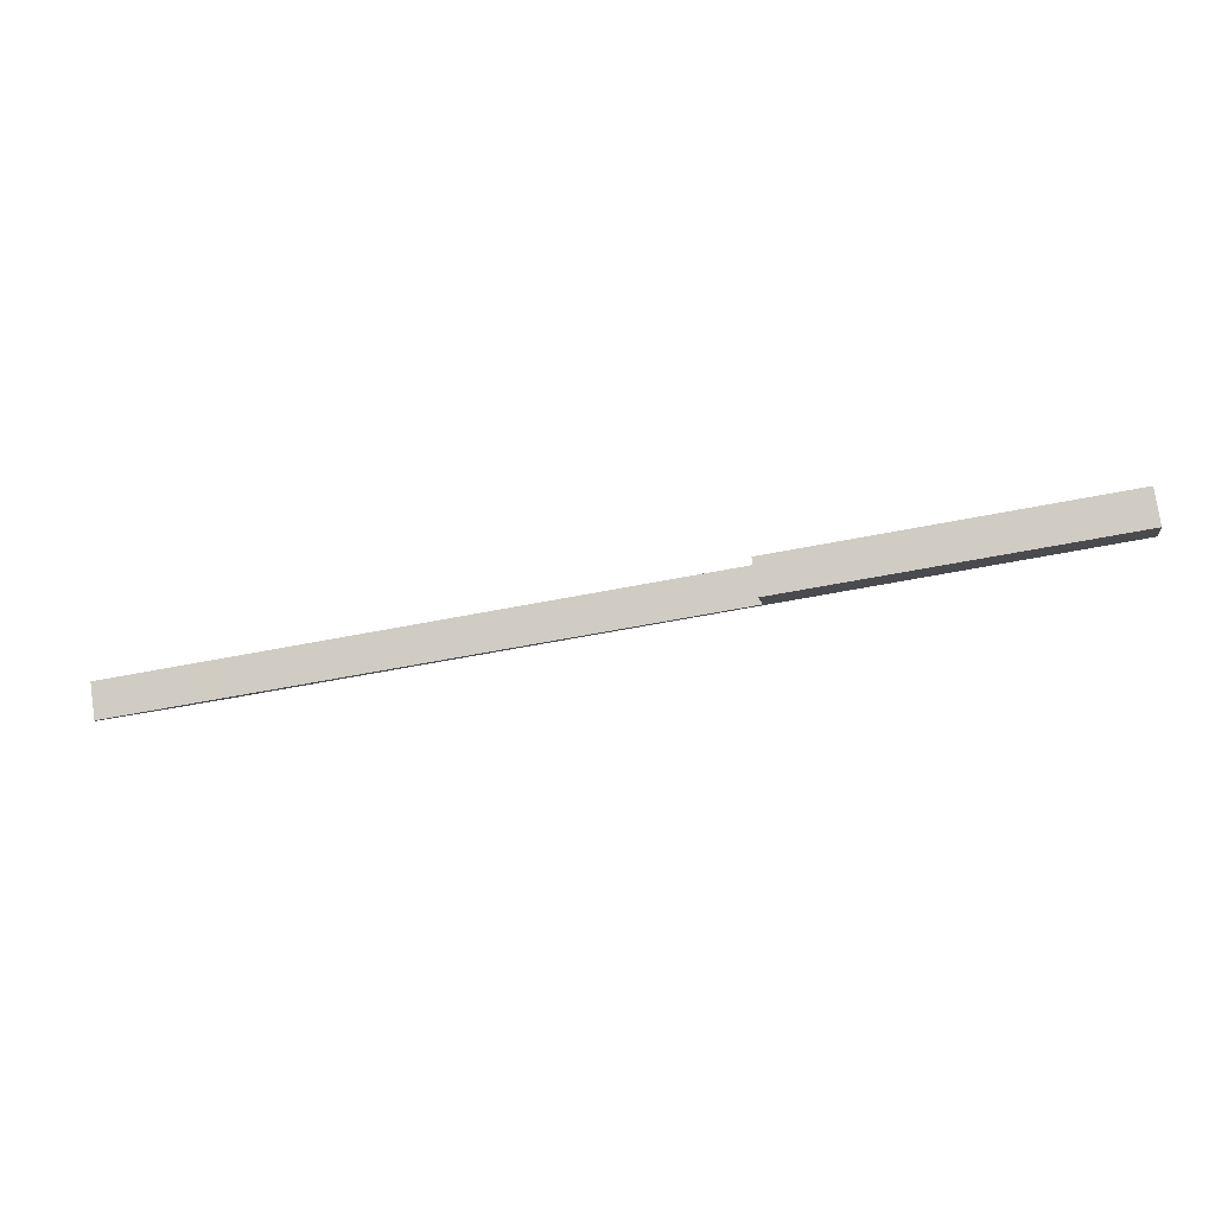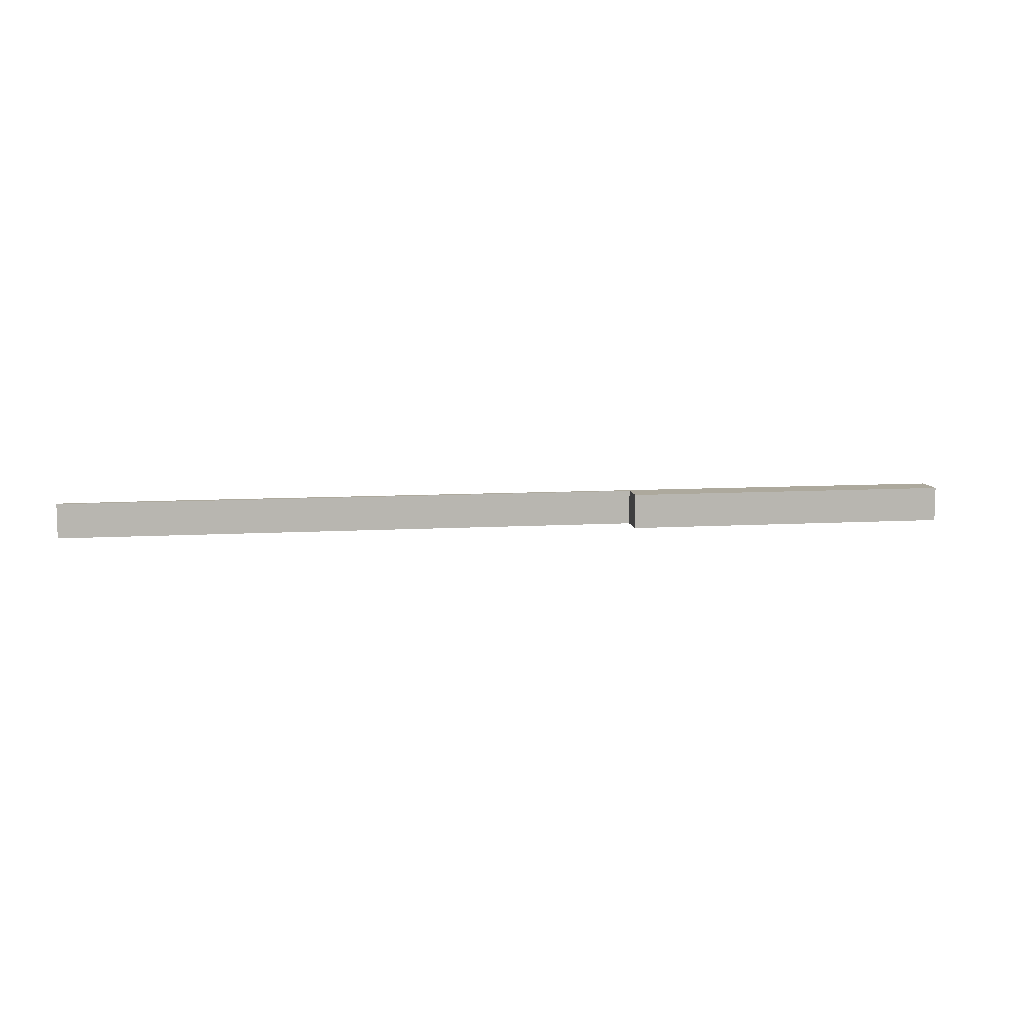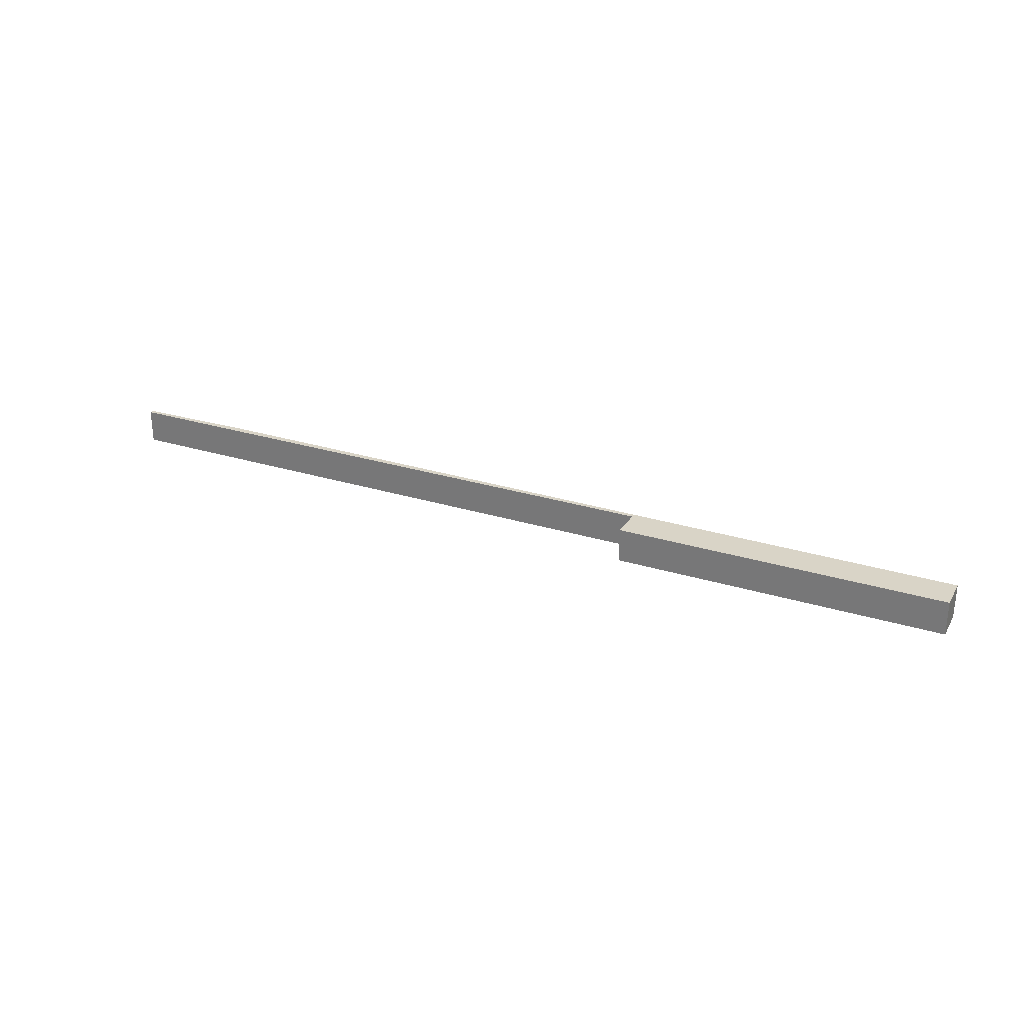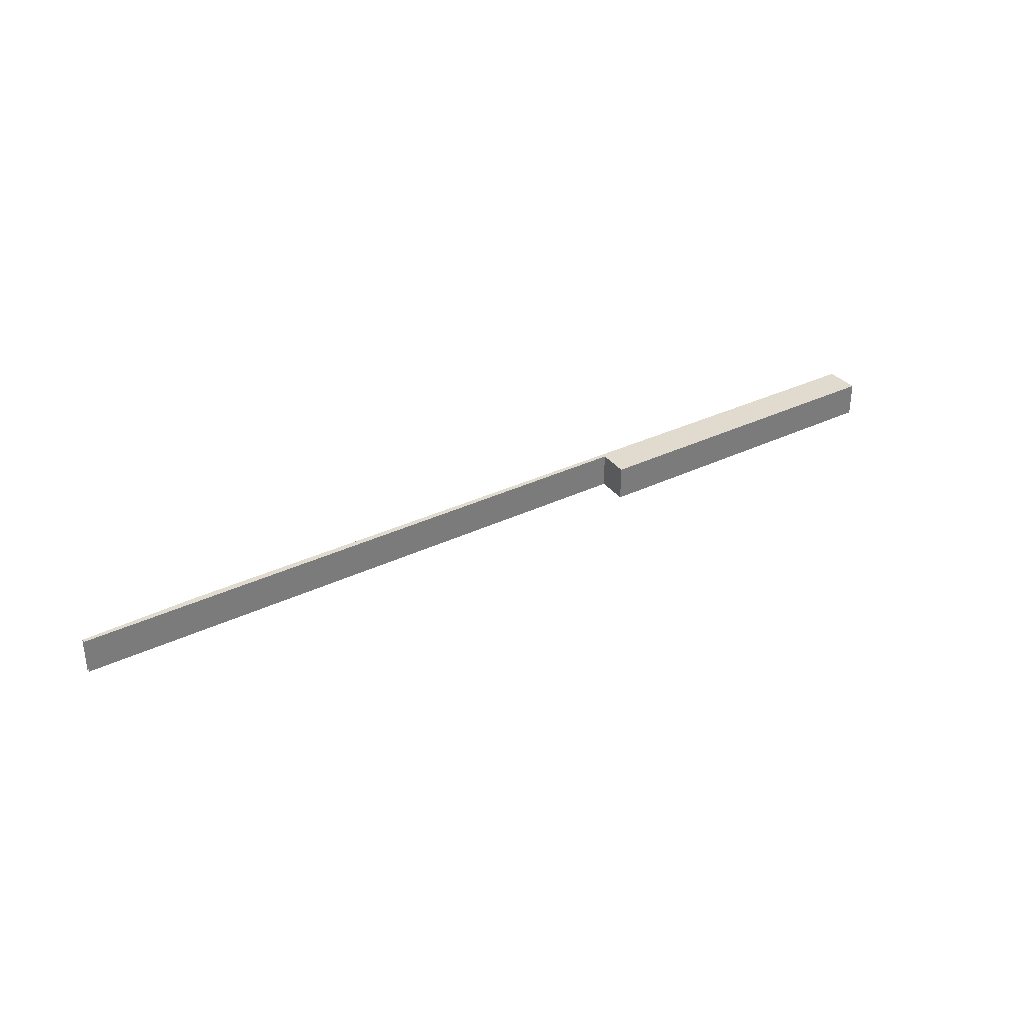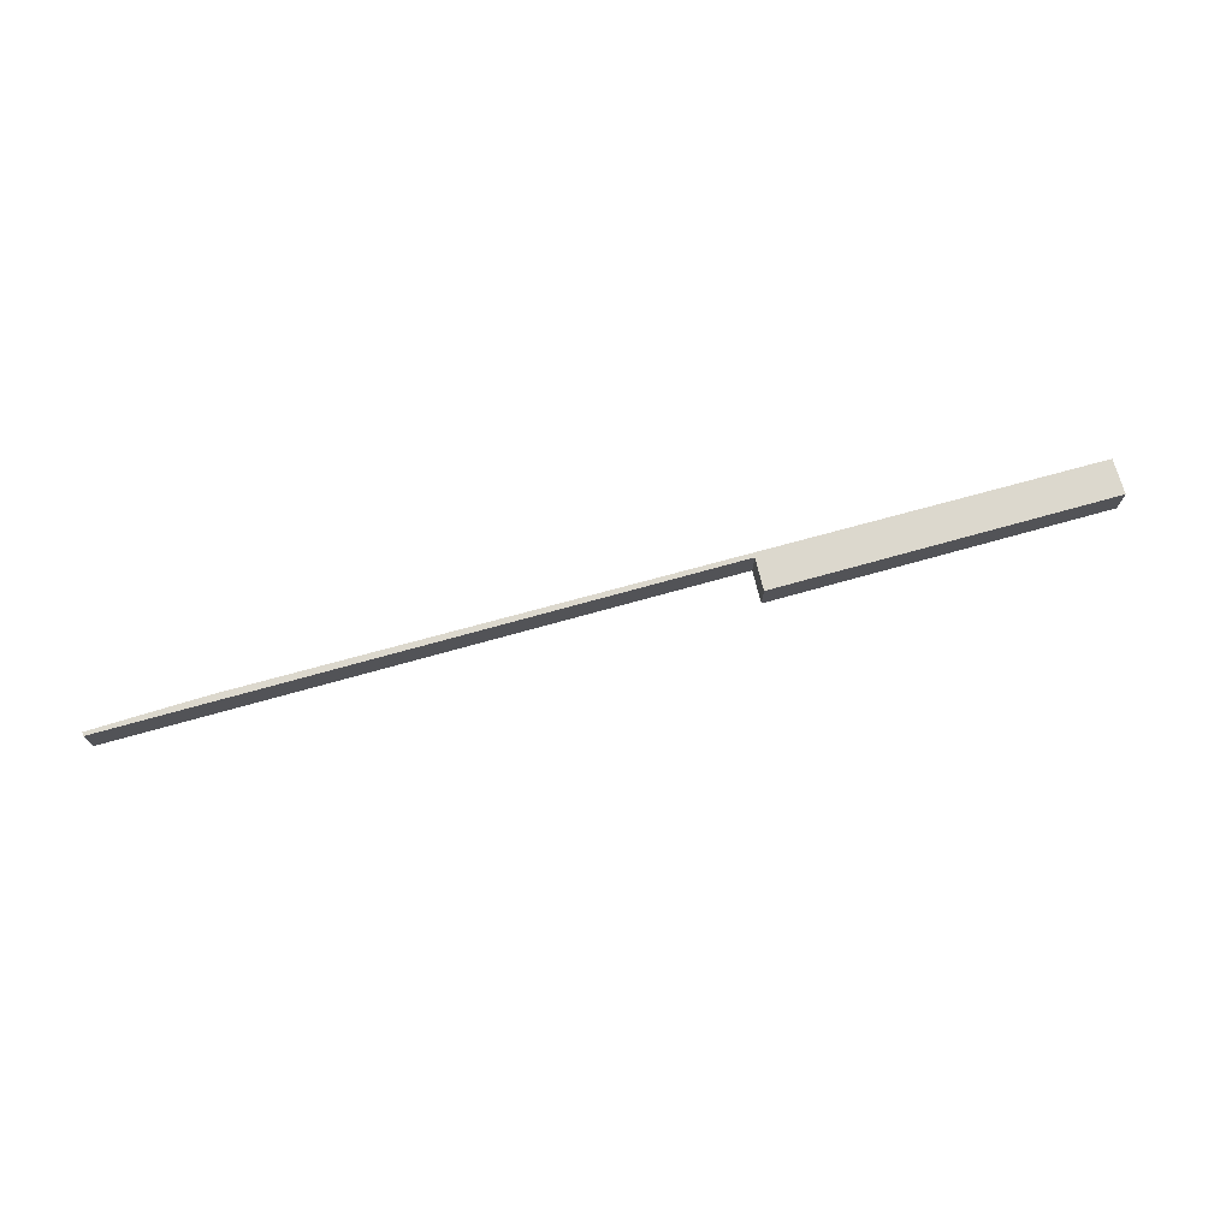
<metadata>
{"format":"obj","ext":"obj","renderer":"f3d","projection":"perspective","resolution":1024,"background":"white","views":[{"elev":77.8,"azim":-8.3,"up":"+Z"},{"elev":8.9,"azim":-17.9,"up":"+Y"},{"elev":28.5,"azim":16.3,"up":"+Y"},{"elev":33.5,"azim":-42.0,"up":"+Y"},{"elev":72.5,"azim":-24.3,"up":"+Y"}]}
</metadata>
<code>
v  14.3 0.549 2.126
v  9.086 0.549 1.883
v  14.22 0.549 2.664
v  9.178 0.549 1.397
v  1.77 0.549 0.166
v  1.746 0.549 0.266
v  1.498 0.549 0.131
v  1.484 0.549 0.226
v  0 0.549 3.362e-17
v  0.746 0.549 0.035
v  0.009 0.549 -0.059
v  9.178 -8.554e-17 1.397
v  9.086 -1.153e-16 1.883
v  0 0 0
v  1.484 -1.384e-17 0.226
v  1.746 -1.629e-17 0.266
v  14.22 -1.631e-16 2.664
v  14.3 -1.302e-16 2.126
v  1.77 -1.016e-17 0.166
v  1.498 -8.021e-18 0.131
v  0.746 -2.143e-18 0.035
v  0.009 3.613e-18 -0.059
g defaultobject
f 1 2 3
f 2 1 4
f 4 1 5
f 4 5 6
f 6 5 7
f 6 7 8
f 8 7 9
f 9 7 10
f 9 10 11
f 12 2 4
f 2 12 13
f 14 8 9
f 8 14 15
f 8 15 6
f 6 15 16
f 6 16 4
f 4 16 12
f 13 3 2
f 3 13 17
f 17 1 3
f 1 17 18
f 18 5 1
f 5 18 19
f 19 7 5
f 7 19 10
f 10 19 20
f 10 20 21
f 10 21 11
f 11 21 22
f 12 19 18
f 19 12 16
f 19 16 20
f 20 16 15
f 20 15 14
f 20 14 21
f 21 14 22
f 13 18 17
f 18 13 12

</code>
